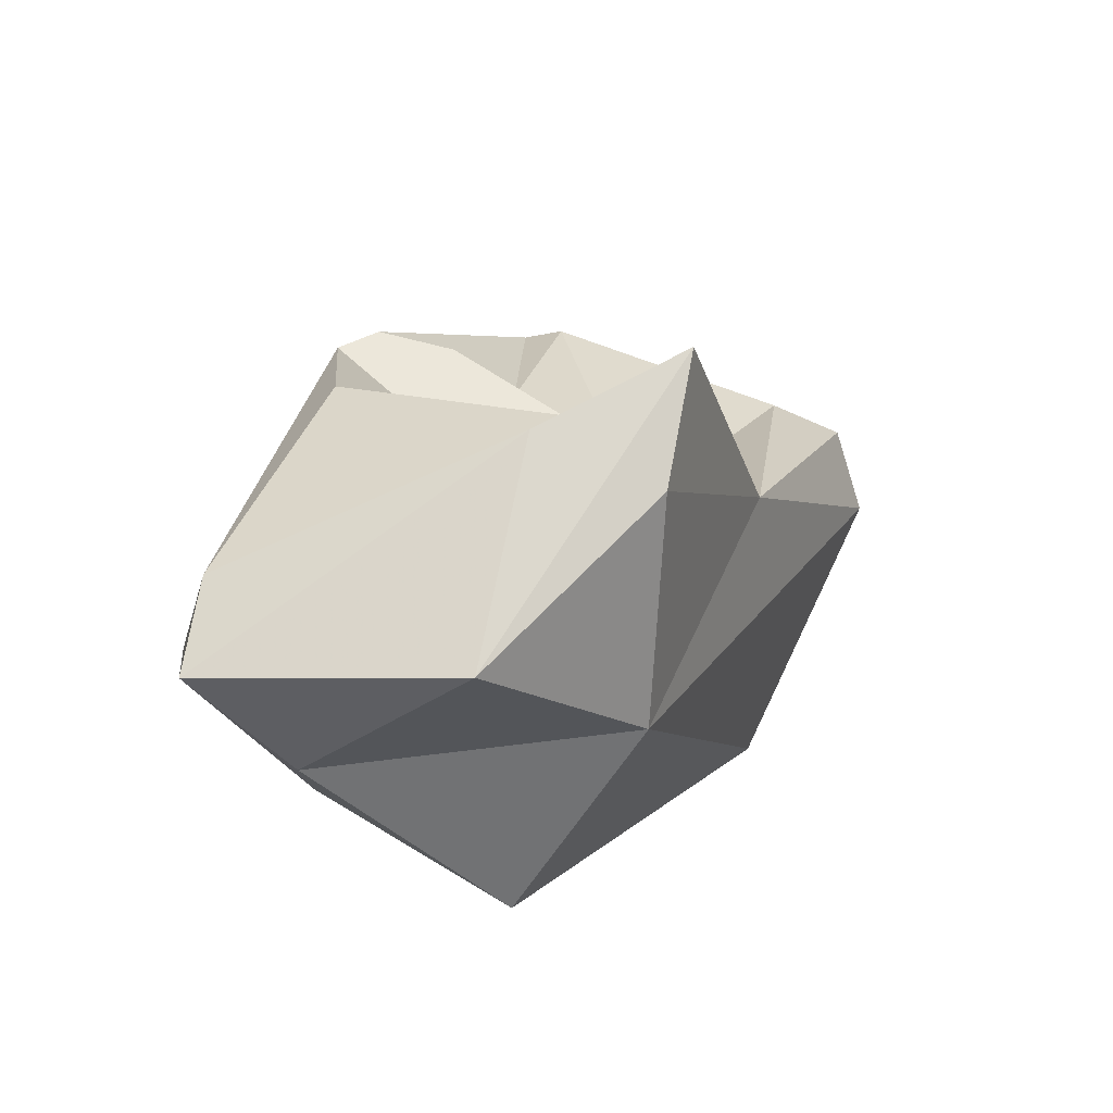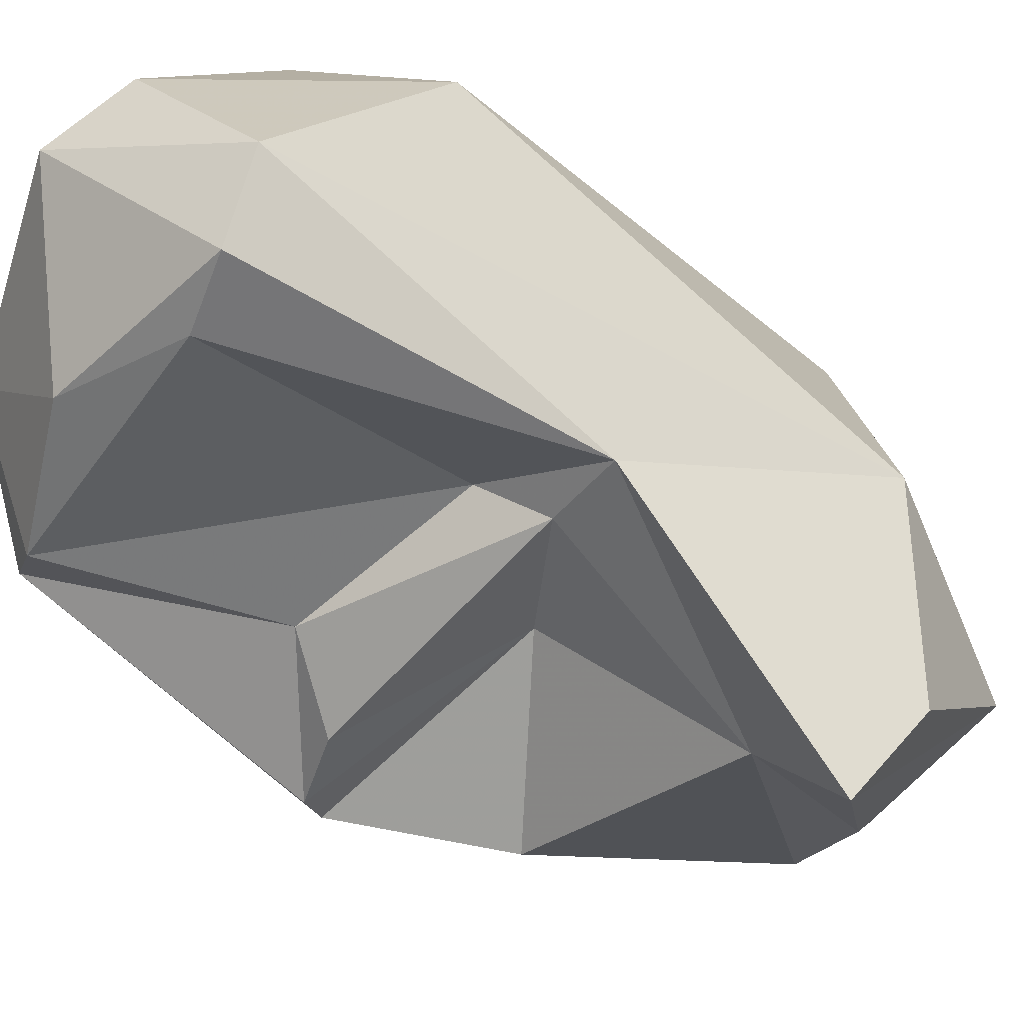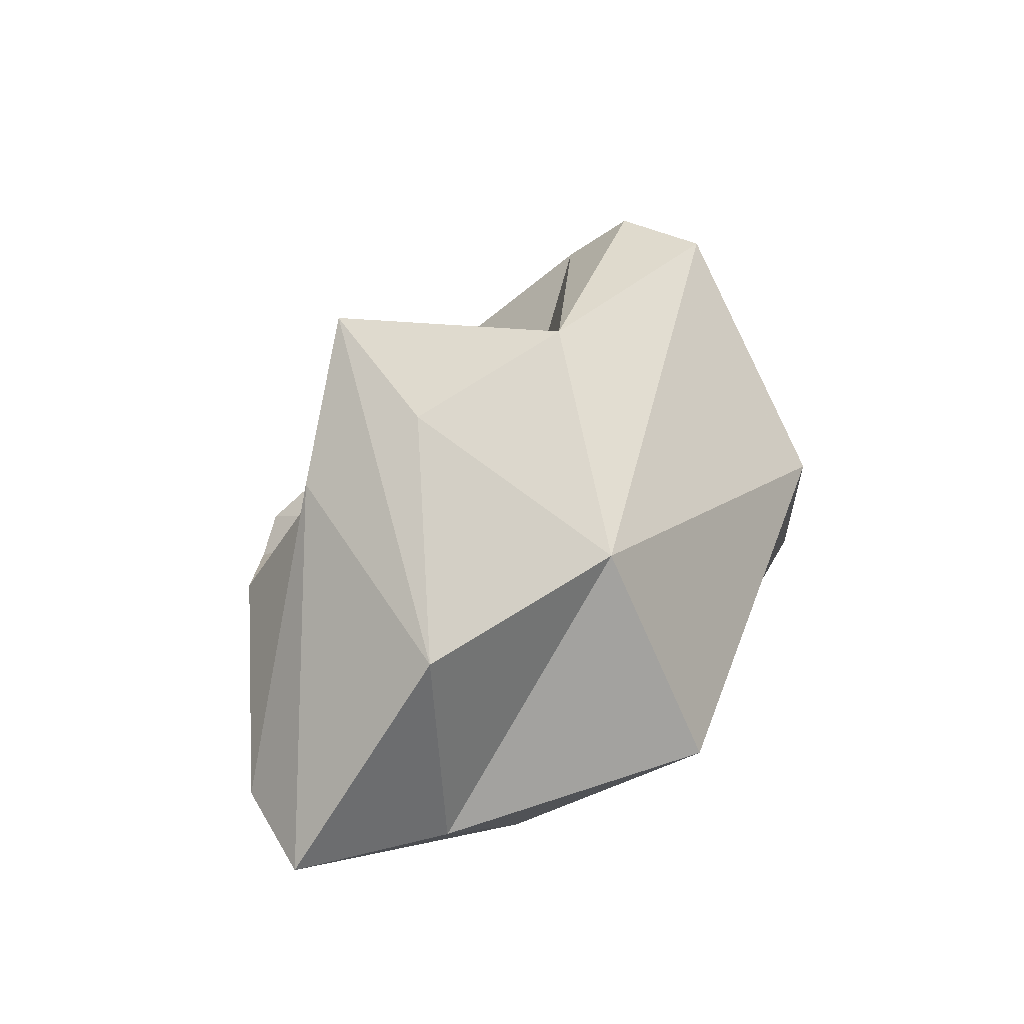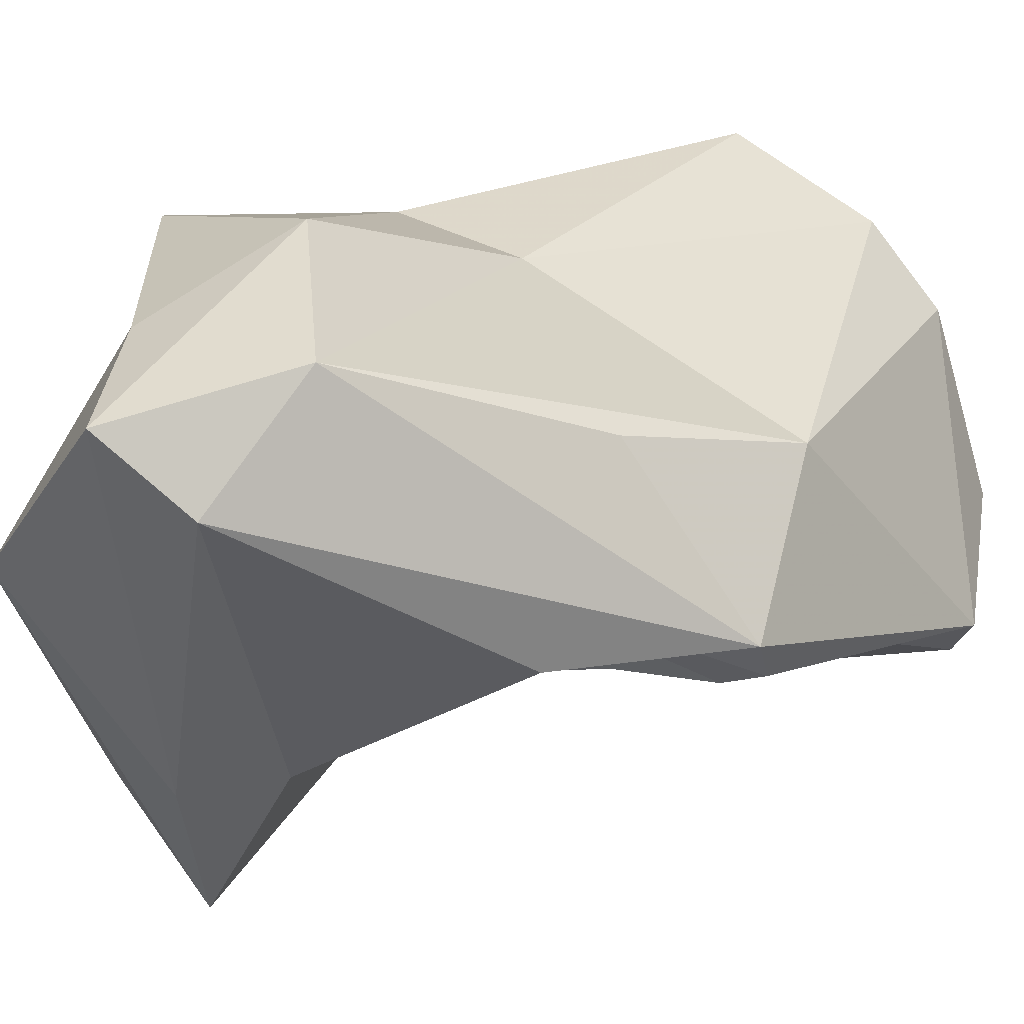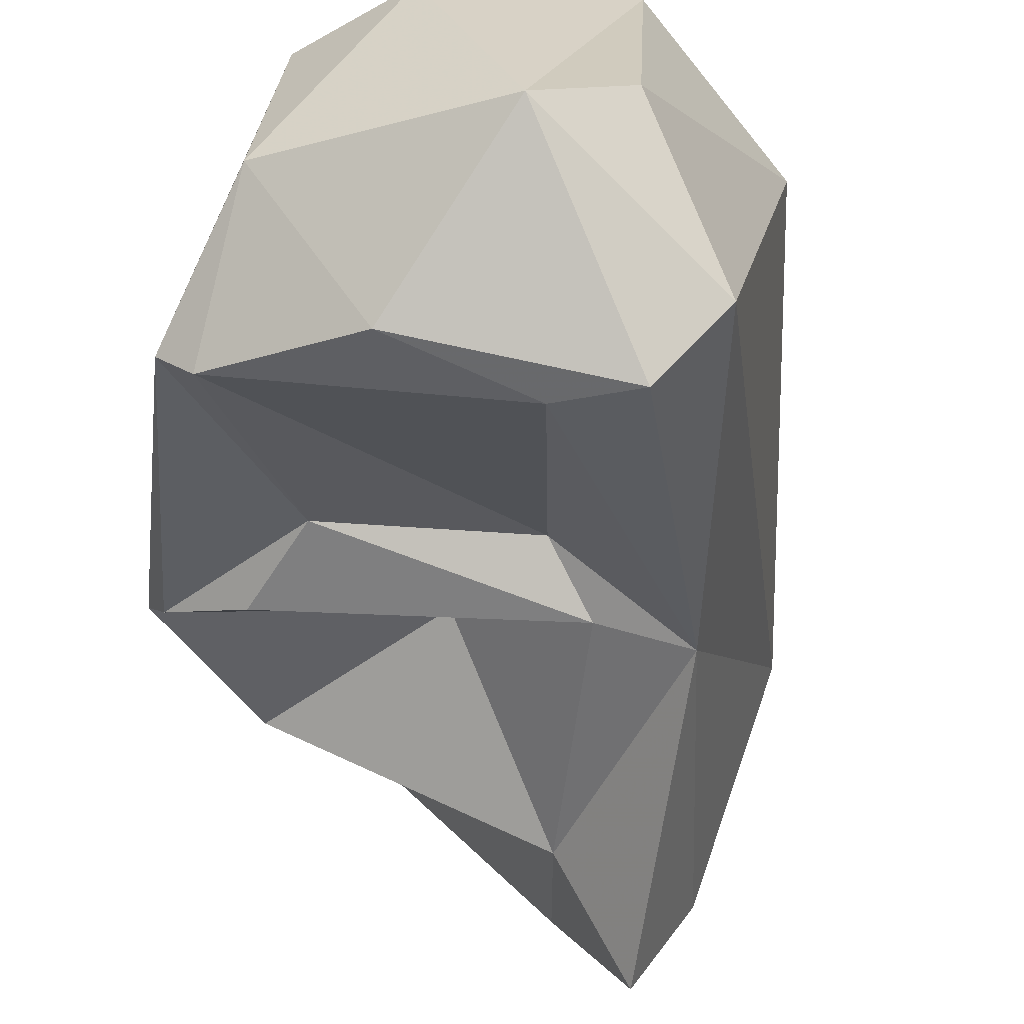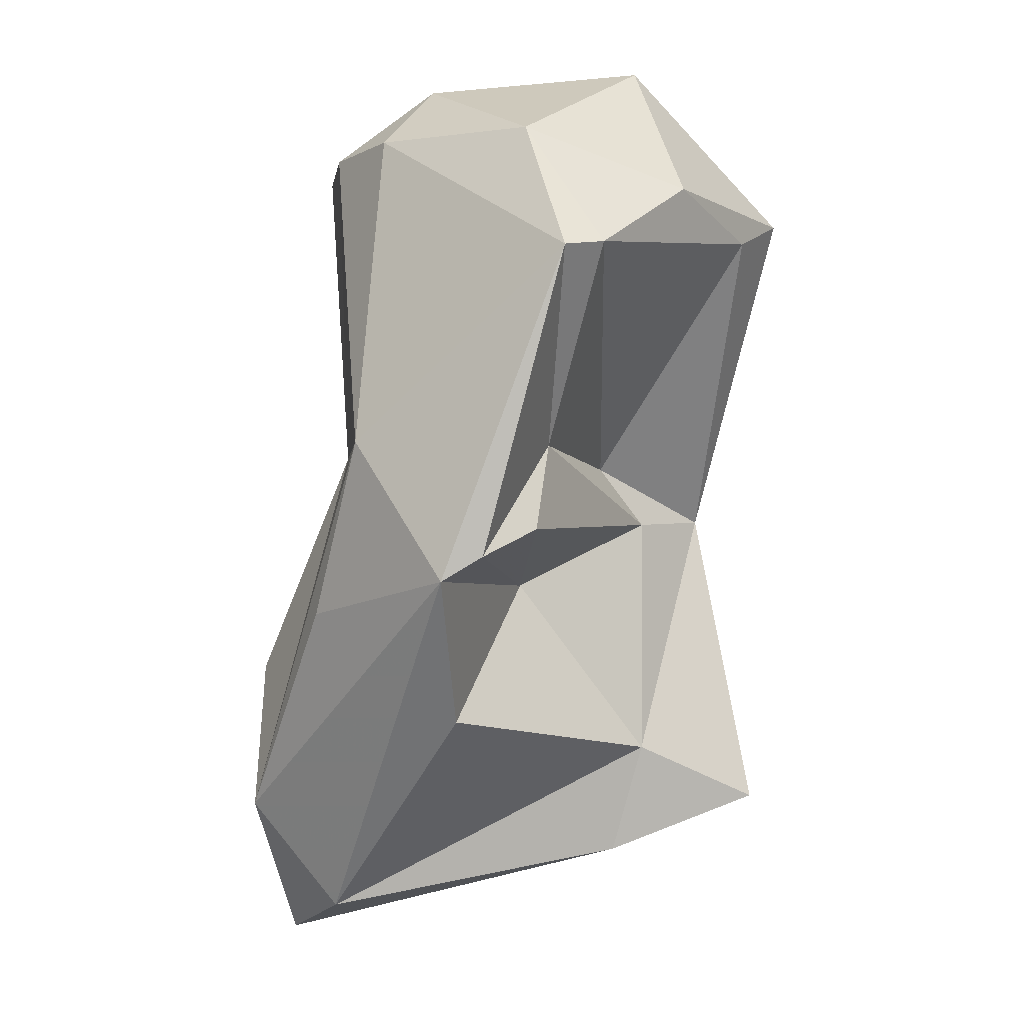
<metadata>
{"format":"obj","ext":"obj","renderer":"f3d","projection":"perspective","resolution":1024,"background":"white","views":[{"elev":-71.4,"azim":-28.2,"up":"+Z"},{"elev":-63.6,"azim":76.5,"up":"+Y"},{"elev":-75.9,"azim":27.3,"up":"+Z"},{"elev":9.1,"azim":-109.3,"up":"+Y"},{"elev":-40.5,"azim":27.4,"up":"+Y"},{"elev":31.5,"azim":-64.0,"up":"+Z"}]}
</metadata>
<code>
v 182.2 285.1 69.29
v 182.9 282 80.37
v 183.1 281.7 76
v 183.6 286.1 77.75
v 185 285.5 82.31
v 187 290 72.65
v 183.6 281.2 80.86
v 182.6 287.8 71.58
v 187 278.9 69.89
v 185.6 280.7 80.72
v 187.7 281.3 81.89
v 182.7 286.7 67.46
v 188.2 282.4 76.96
v 190.6 287.5 88.02
v 188.1 283.4 66.6
v 188.4 278.7 72.55
v 187.8 281 87.59
v 189.5 275.9 71.1
v 186 288.1 68.99
v 190.5 283.4 89.21
v 190.2 278.6 69.4
v 191.8 280.3 77.46
v 192.3 289.8 71.01
v 190.3 288.9 78.18
v 188.6 280.3 87.47
v 191.5 289.4 86.8
v 193.2 289.8 76.33
v 192.7 283.9 70.02
v 194.2 291.3 84.71
v 192.4 279.7 87.49
v 191.6 281.5 79.05
v 193.7 279.5 76.7
v 193.5 287.6 88.36
v 194.6 278.9 85.17
v 198 287 80.97
v 196.1 282.8 88.82
v 196.5 278.7 84.92
v 196.5 289.8 84.41
v 198.2 280.2 84.67
v 197.7 283.6 87.3
g foo
f 15 18 9
f 21 18 15
f 15 9 12
f 9 1 12
f 32 16 18
f 13 2 3
f 16 13 3
f 16 9 18
f 21 32 18
f 1 3 2
f 16 3 1
f 16 1 9
f 28 21 15
f 2 8 1
f 8 12 1
f 19 15 12
f 28 15 19
f 12 8 6
f 19 12 6
f 10 13 22
f 13 10 7
f 16 22 13
f 32 22 16
f 2 13 7
f 28 32 21
f 2 4 8
f 19 23 28
f 23 19 6
f 10 22 11
f 11 22 31
f 31 22 32
f 31 32 34
f 10 11 7
f 11 17 7
f 34 32 37
f 7 17 2
f 17 5 2
f 28 39 32
f 39 37 32
f 5 4 2
f 5 8 4
f 8 5 24
f 24 6 8
f 24 27 6
f 27 35 23
f 23 35 28
f 27 23 6
f 34 25 31
f 31 25 11
f 11 25 17
f 14 5 17
f 26 5 14
f 35 39 28
f 5 26 24
f 24 29 27
f 29 38 27
f 35 27 38
f 30 25 34
f 34 37 30
f 20 17 25
f 20 25 30
f 36 20 30
f 30 37 36
f 39 36 37
f 36 39 40
f 20 14 17
f 39 35 40
f 40 35 38
f 24 26 29
f 33 20 36
f 14 20 33
f 38 33 36
f 38 36 40
f 26 14 33
f 29 26 33
f 29 33 38
g

</code>
